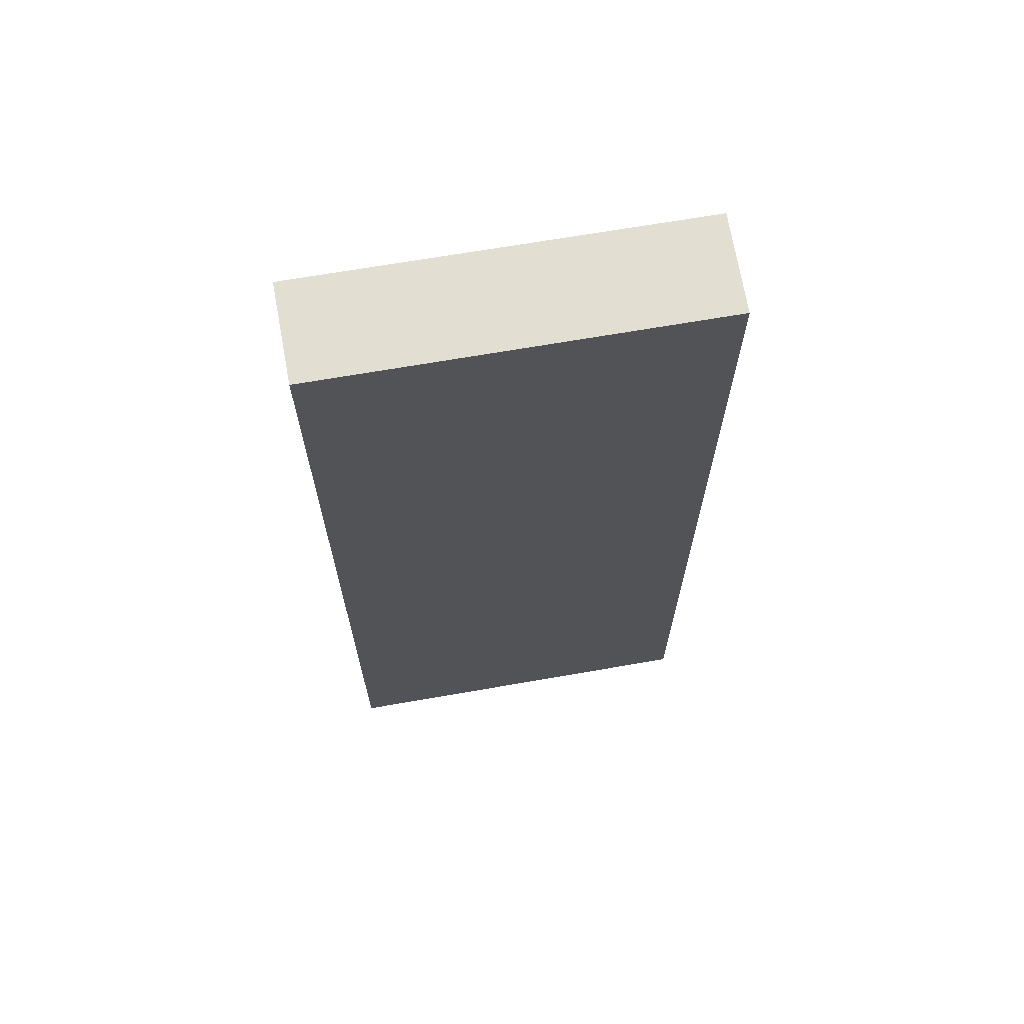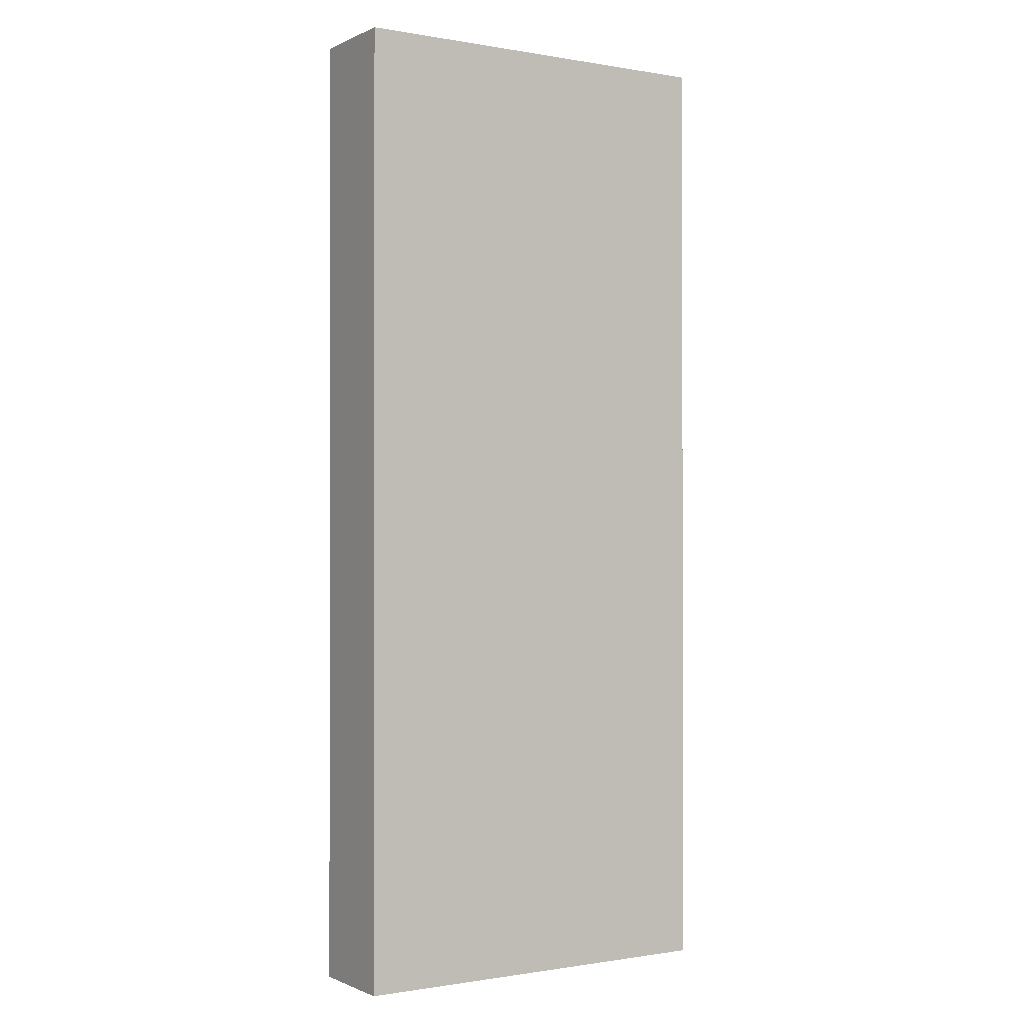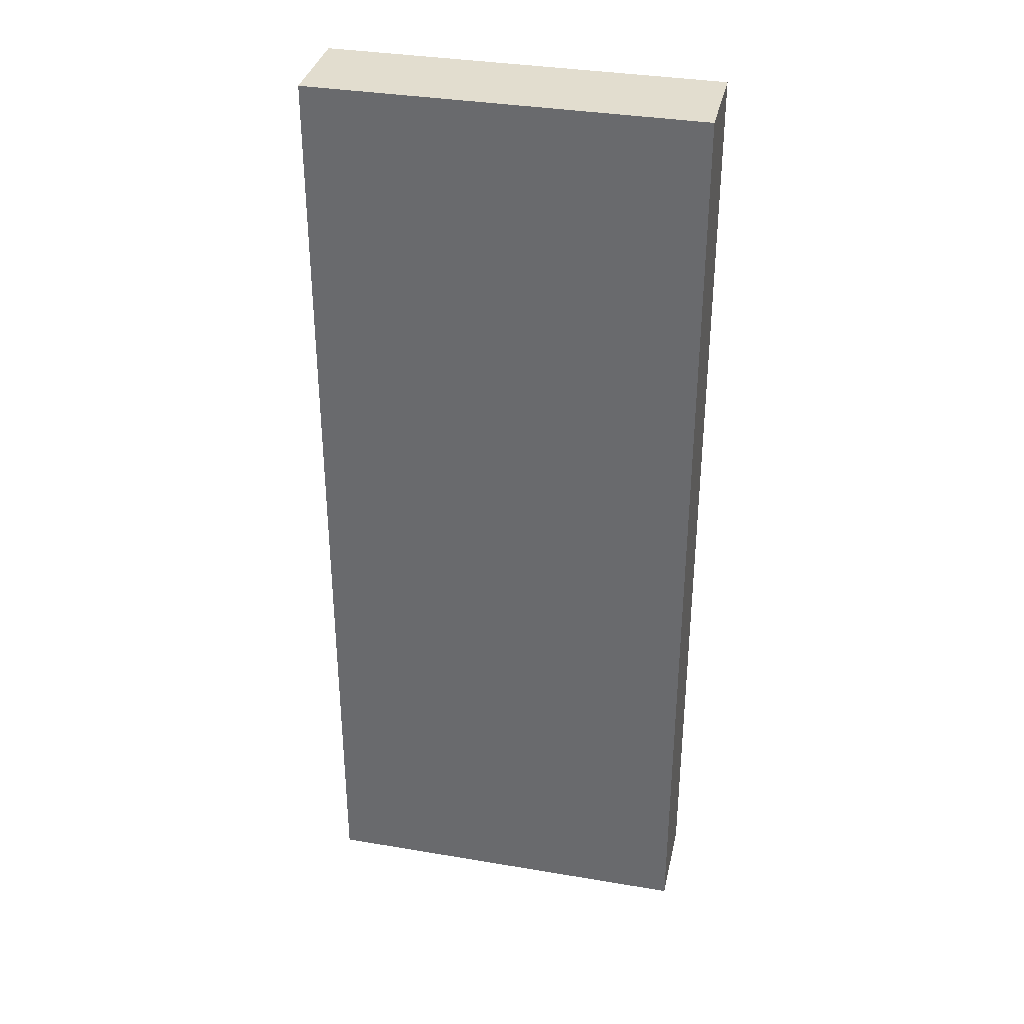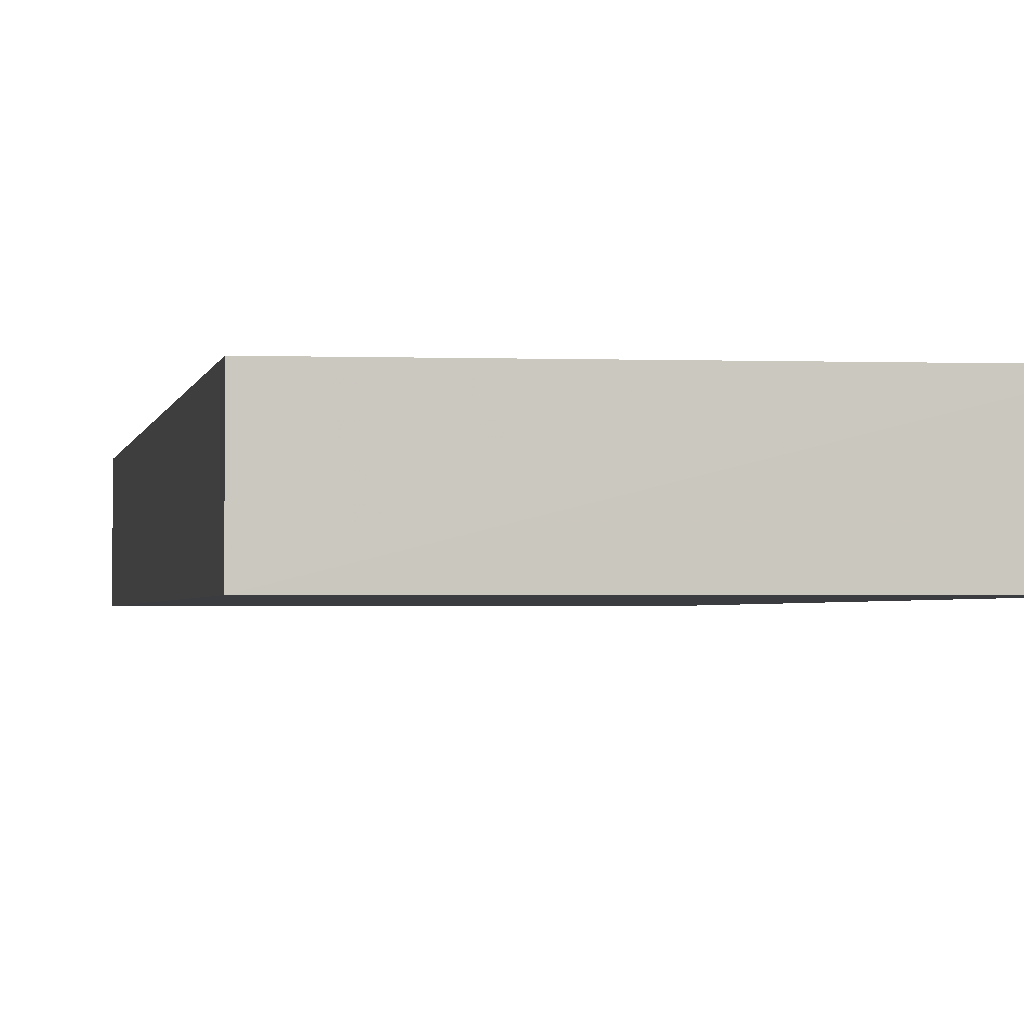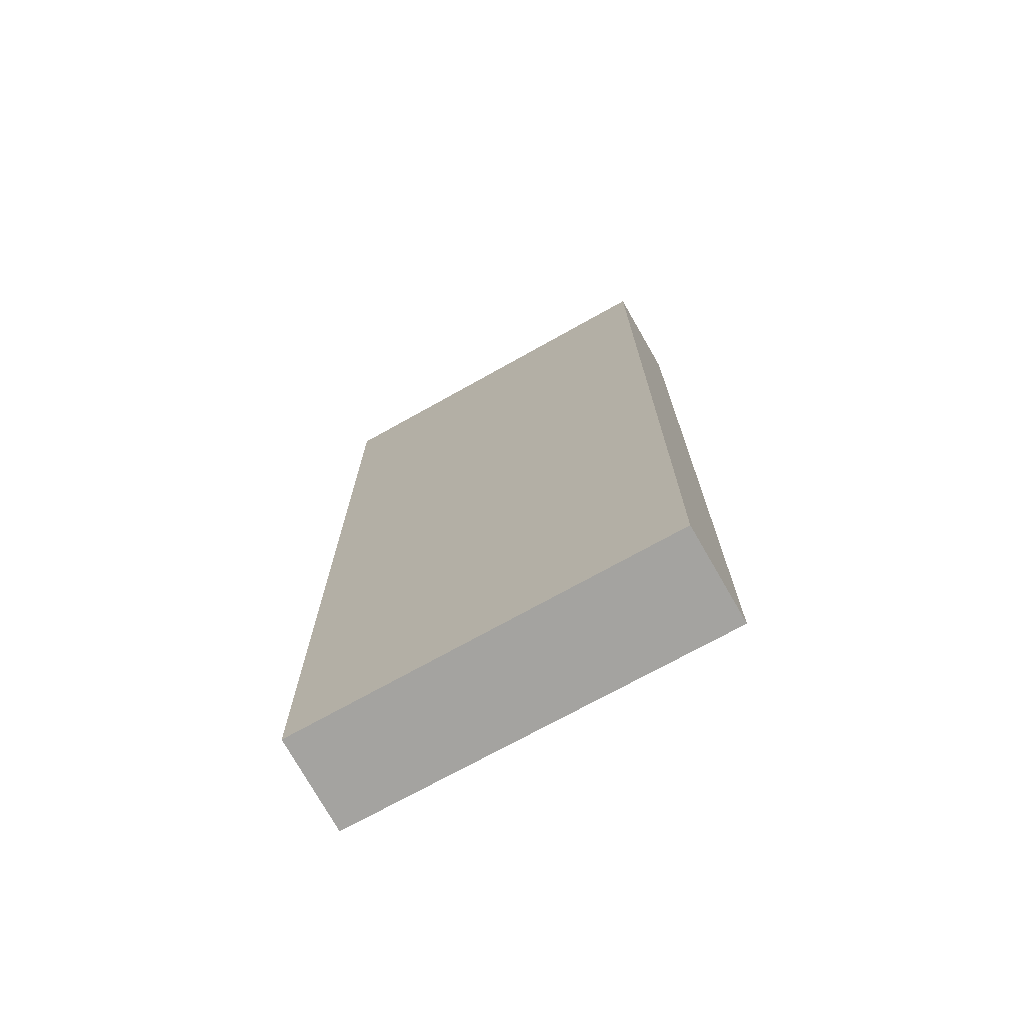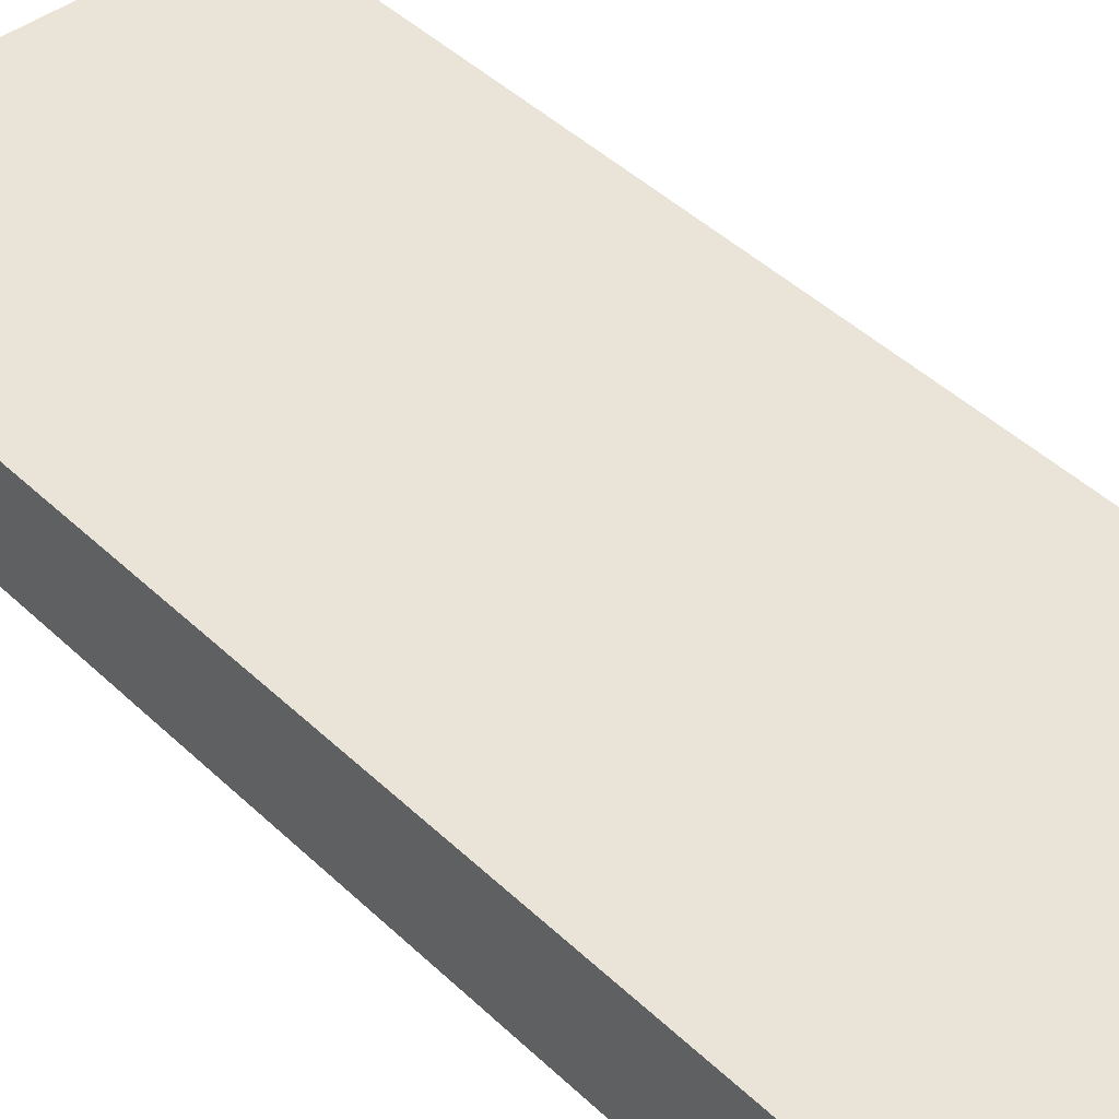
<metadata>
{"format":"obj","ext":"obj","renderer":"f3d","projection":"perspective","resolution":1024,"background":"white","views":[{"elev":68.2,"azim":170.1,"up":"+Z"},{"elev":-0.7,"azim":-32.6,"up":"+Z"},{"elev":34.8,"azim":12.7,"up":"+Z"},{"elev":-1.7,"azim":171.2,"up":"+Y"},{"elev":-72.9,"azim":29.1,"up":"+Z"},{"elev":43.4,"azim":-41.7,"up":"+Y"}]}
</metadata>
<code>
o 11039
v 2216 1875 12.9
v 2216 1875 12.9
v 2216 1875 12.9
v 2216 1875 12.8
v 2216 1875 12.8
v 2216 1875 12.8
v 2216 1875 12.9
v 2216 1875 12.9
v 2216 1875 12.9
v 2216 1875 12.8
v 2216 1875 12.9
v 2216 1875 12.8
v 2216 1875 12.8
v 2216 1875 12.8
v 2216 1875 12.8
v 2216 1875 12.8
v 2216 1875 12.9
v 2216 1875 12.8
v 2216 1875 12.9
v 2216 1875 12.8
v 2216 1875 12.8
v 2216 1875 12.9
v 2216 1875 12.8
v 2216 1875 12.8
v 2216 1875 12.9
v 2216 1875 12.9
v 2216 1875 12.8
v 2216 1875 12.9
v 2216 1875 12.9
f 1 2 3
f 1 4 5
f 6 2 7
f 8 9 7
f 10 7 11
f 12 13 14
f 14 15 16
f 17 15 18
f 19 20 21
f 22 23 20
f 24 25 26
f 27 28 29

</code>
